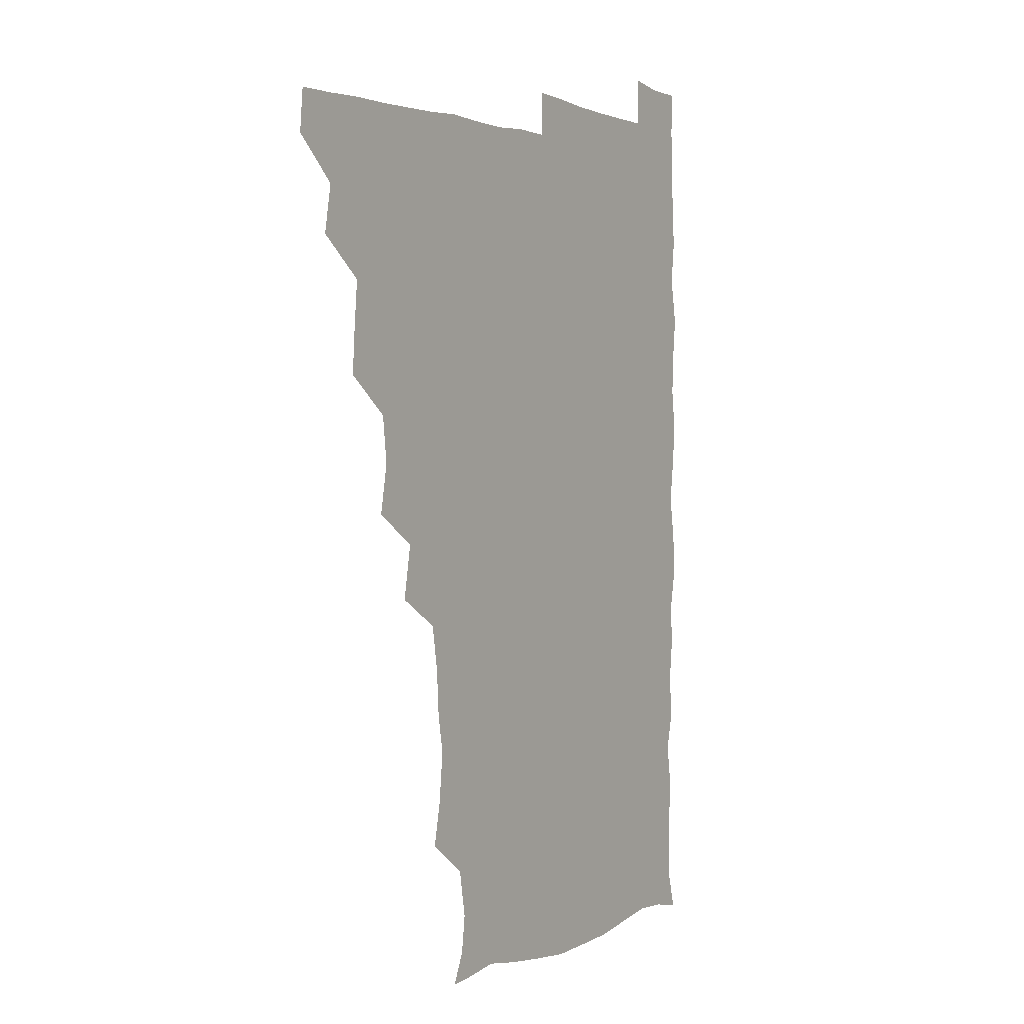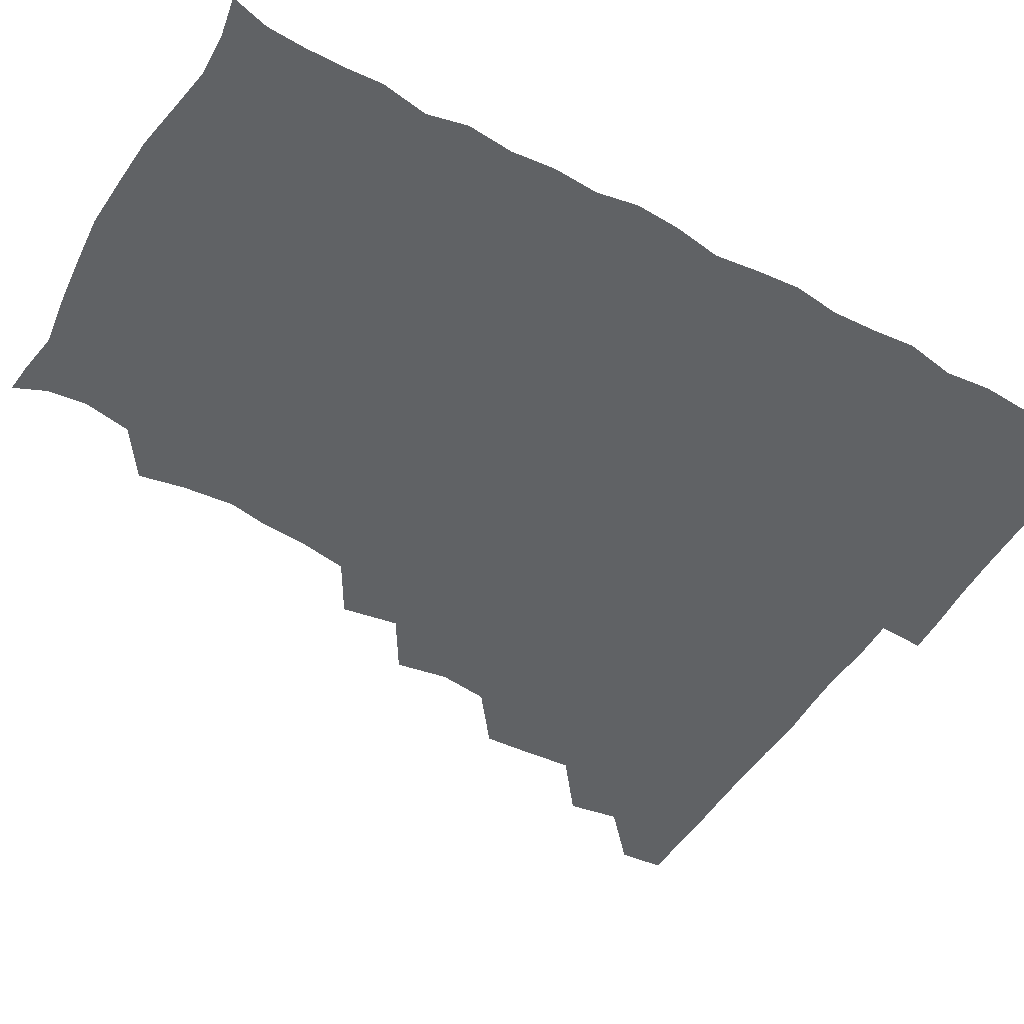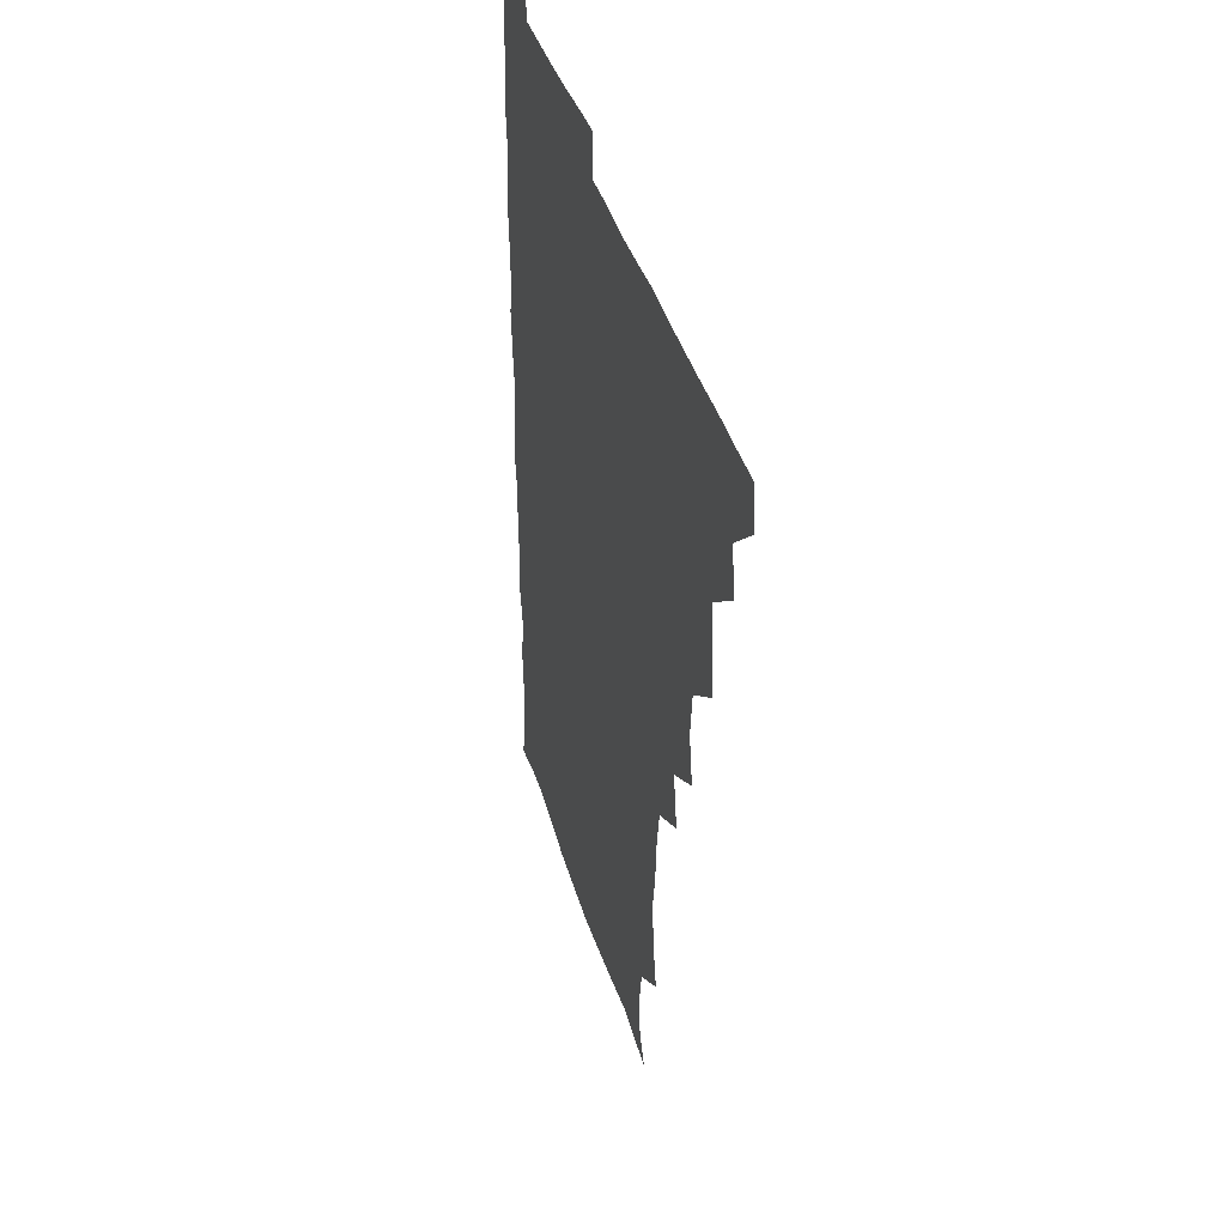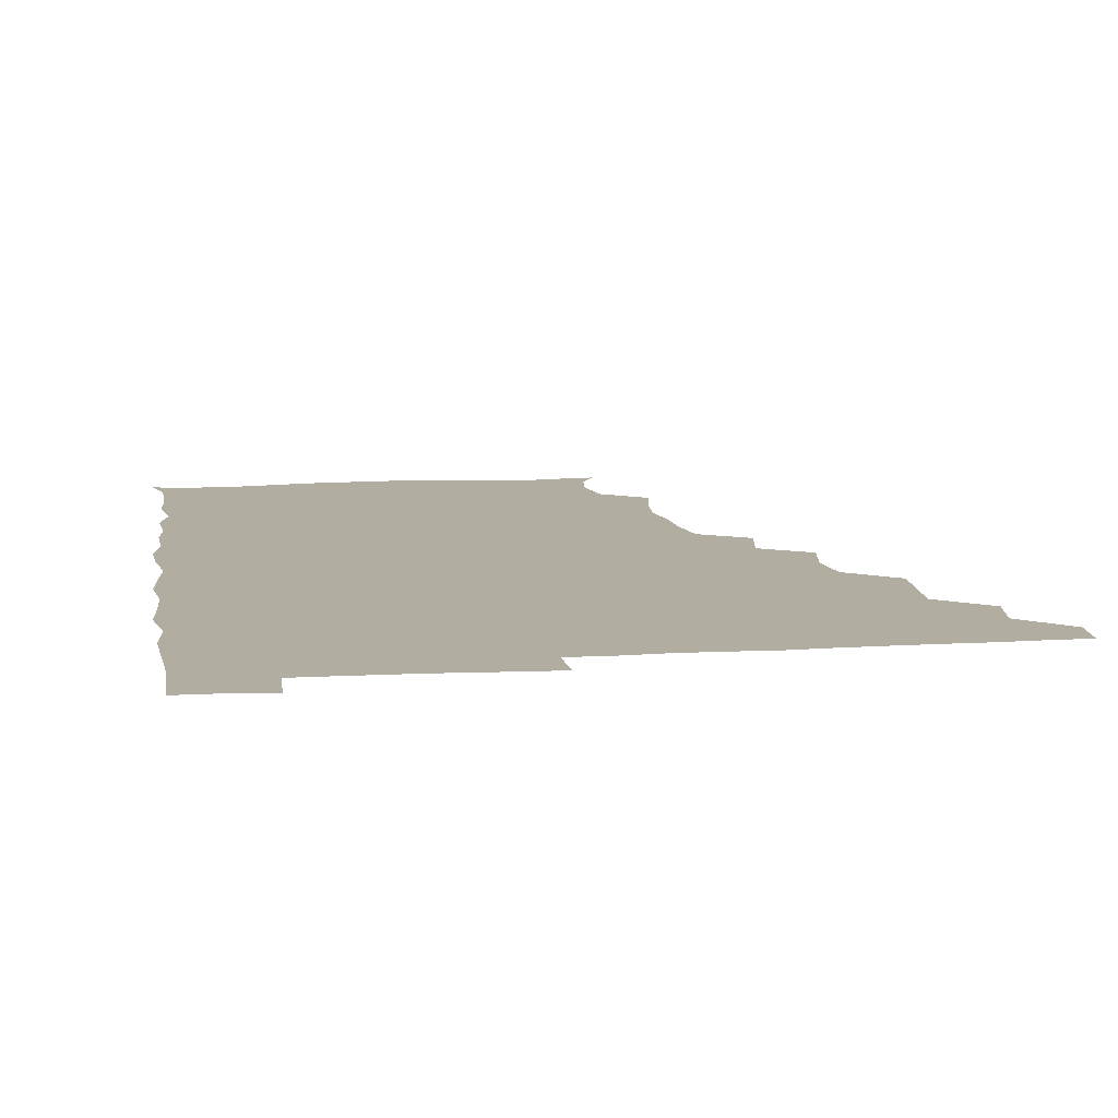
<metadata>
{"format":"obj","ext":"obj","renderer":"f3d","projection":"perspective","resolution":1024,"background":"white","views":[{"elev":1.8,"azim":-57.4,"up":"+Y"},{"elev":-50.5,"azim":59.4,"up":"+Z"},{"elev":39.6,"azim":-105.9,"up":"+Y"},{"elev":10.3,"azim":171.3,"up":"+Z"}]}
</metadata>
<code>
v 464.9 495.2 0
v 466.2 510.3 0
v 478.2 463 0
v 481.3 480 0
v 481.6 495.6 0
v 481.8 510.4 0
v 493.6 416.1 0
v 494.5 431.1 0
v 496.1 448.8 0
v 496.6 465.5 0
v 497.5 480.8 0
v 496.7 495.8 0
v 496.2 510.9 0
v 509.8 367.9 0
v 513 385.5 0
v 511 402.5 0
v 513.1 421.4 0
v 512.3 436.5 0
v 512.9 451.9 0
v 513.6 467.1 0
v 512.4 481.1 0
v 512 495.6 0
v 511.2 510.8 0
v 523.9 337.4 0
v 527.3 356.8 0
v 527.5 374.6 0
v 527.8 390.9 0
v 527.5 406.6 0
v 526.6 420.8 0
v 526.2 435.4 0
v 527.2 451.5 0
v 527.4 466.5 0
v 526.9 481.1 0
v 526.6 495.8 0
v 526.1 511.1 0
v 542.5 246.8 0
v 545.7 262.5 0
v 547.4 280.5 0
v 545 294.2 0
v 544 310.4 0
v 541.3 326.8 0
v 541.8 344.8 0
v 542.3 360.7 0
v 542.1 376.1 0
v 542.5 392.4 0
v 541.7 406.3 0
v 541.5 421.3 0
v 542.3 437.2 0
v 541.8 451.5 0
v 542.3 466.3 0
v 541.5 481.2 0
v 541.4 495.9 0
v 540.9 511.4 0
v 555.2 193.7 0
v 560.1 204.7 0
v 561.8 218 0
v 558.9 234.8 0
v 558.9 253 0
v 559.2 268.9 0
v 558.9 284 0
v 559 300.4 0
v 557.4 314.7 0
v 557.4 331.3 0
v 556.4 345.6 0
v 557.2 362.4 0
v 557.3 377.6 0
v 556 391 0
v 557 407.4 0
v 557.2 422.5 0
v 556.8 437 0
v 557.3 452.1 0
v 556.6 466.5 0
v 557 480.9 0
v 556.4 495.7 0
v 555.4 512.2 0
v 565.3 194.5 0
v 569.9 205.4 0
v 574.3 225.8 0
v 573.6 241.8 0
v 573.8 257.4 0
v 572.3 270.2 0
v 572.5 286.2 0
v 573.1 303.9 0
v 573.1 317.8 0
v 572.1 332.4 0
v 572.3 347.8 0
v 571.6 361.9 0
v 572.2 378.7 0
v 572.2 393 0
v 571.3 406.6 0
v 572 422.9 0
v 571.9 437.4 0
v 571.7 451.8 0
v 571.4 466.2 0
v 571.8 480.7 0
v 571.2 495.9 0
v 570.4 511.5 0
v 579.9 196.5 0
v 586.5 213.5 0
v 587.6 227.1 0
v 587.5 242.7 0
v 587.5 258.8 0
v 587.1 273.2 0
v 587.7 287.8 0
v 586.8 301.8 0
v 587.3 320.2 0
v 586.6 331.7 0
v 586.8 348 0
v 586.6 362.5 0
v 586.4 377 0
v 586.8 393.1 0
v 586.4 407 0
v 586.4 421.8 0
v 586.5 437 0
v 586.4 451.5 0
v 586.5 466.3 0
v 586.4 481 0
v 586 496.1 0
v 585.8 511.2 0
v 595.6 194 0
v 600.8 212.7 0
v 602.1 228.9 0
v 602.1 243.5 0
v 601.9 257 0
v 601 270.4 0
v 601.2 288.6 0
v 602.4 303.8 0
v 601.4 317.6 0
v 601.4 332.4 0
v 601.5 348.8 0
v 601.5 363.2 0
v 601.4 377.3 0
v 601.3 392.7 0
v 601.5 407.9 0
v 601.4 422.3 0
v 601.4 437.1 0
v 601.4 451.5 0
v 601.5 466.2 0
v 601.7 480.8 0
v 601.6 495.4 0
v 600.7 512.2 0
v 613 192 0
v 616 213.1 0
v 616.7 228.2 0
v 616 243.4 0
v 616.6 259.7 0
v 616.6 274.7 0
v 616.3 286.5 0
v 616 305.3 0
v 616.1 317.8 0
v 616.3 333.8 0
v 616.1 348.1 0
v 616.1 362.3 0
v 616.2 378.4 0
v 616.1 393.1 0
v 616.2 407.8 0
v 616.2 422.2 0
v 616 436.6 0
v 616.2 451.5 0
v 616.8 466.6 0
v 616.8 480.7 0
v 616.6 495.4 0
v 616.2 511.8 0
v 615.5 527.9 0
v 630.4 190.3 0
v 630.6 212 0
v 630.7 230.8 0
v 631.1 243.7 0
v 631.3 259.8 0
v 630.9 272.9 0
v 631.4 288.8 0
v 630.8 303.3 0
v 630.6 318.4 0
v 630.7 334.3 0
v 630.9 347.3 0
v 630.8 363.1 0
v 630.8 378.1 0
v 630.7 392.8 0
v 630.7 407.5 0
v 631 423.7 0
v 631 437.3 0
v 631.1 451.6 0
v 631.3 466.5 0
v 631.4 480.9 0
v 631.4 495.5 0
v 630.9 511.2 0
v 629.1 527.4 0
v 647.3 191 0
v 645.8 213.4 0
v 646.1 227.5 0
v 645.4 242.7 0
v 645.4 259.5 0
v 645.4 273.6 0
v 645.7 289.4 0
v 645.3 304.5 0
v 645.7 317.4 0
v 645.2 333.3 0
v 645.3 348.7 0
v 645.4 362.9 0
v 645.4 378 0
v 645.4 392.7 0
v 645.2 408.8 0
v 645.5 422.8 0
v 645.6 437.1 0
v 645.8 451.8 0
v 645.9 466.8 0
v 646 481.1 0
v 646.1 495.7 0
v 646.8 509.4 0
v 644.2 526.2 0
v 664.4 191.8 0
v 661 211.6 0
v 660.2 229.4 0
v 660.4 242.5 0
v 659.2 259.8 0
v 660.2 272.6 0
v 659.4 290.1 0
v 659.7 304.2 0
v 660 318.1 0
v 659.7 333.6 0
v 659.5 348.8 0
v 660.4 362.3 0
v 660.1 377.7 0
v 660.6 391.4 0
v 659.8 408.3 0
v 660 422.6 0
v 660.6 436.5 0
v 660.4 452.1 0
v 660.3 466.9 0
v 660.7 481.2 0
v 660.9 495.8 0
v 660.9 510.2 0
v 659.9 525.7 0
v 680.7 194.4 0
v 676.3 212.1 0
v 674.7 228.5 0
v 674.7 243.6 0
v 674.3 258.1 0
v 674.2 273.5 0
v 673.6 289.4 0
v 673.5 304.4 0
v 674.5 317.9 0
v 673.9 333.7 0
v 674.9 347.3 0
v 674.7 362.3 0
v 674 378.5 0
v 674.8 392.2 0
v 673.7 408.8 0
v 674.5 422.6 0
v 674.7 437.4 0
v 675.3 451.6 0
v 675 466.8 0
v 675 481.8 0
v 675.6 496.1 0
v 675.6 510.8 0
v 675.8 525.4 0
v 695.9 196.8 0
v 691.9 211.3 0
v 689.8 227.1 0
v 688.5 243.5 0
v 688.1 258.6 0
v 688.4 272.9 0
v 687.9 288.5 0
v 689.1 301.7 0
v 687.7 319 0
v 688.8 332.7 0
v 688.3 348.3 0
v 688.8 362.2 0
v 688.1 378.1 0
v 689 392.3 0
v 688.9 407.4 0
v 688.9 422.3 0
v 688.7 437.4 0
v 689.8 451.5 0
v 688.8 467.6 0
v 689.6 481.6 0
v 689.8 496.2 0
v 690.6 510.7 0
v 691 525.3 0
v 691.7 542.9 0
v 710.5 196 0
v 706.5 209.9 0
v 704.9 224.4 0
v 704.4 239.3 0
v 702.5 256.1 0
v 702.7 270.2 0
v 702.8 286 0
v 702.3 301.3 0
v 703 315.9 0
v 703.6 330.4 0
v 704.8 345.1 0
v 703 361 0
v 703.1 375.5 0
v 704.7 389.9 0
v 703.9 405.7 0
v 704.8 419.8 0
v 703 436.5 0
v 705 450.2 0
v 703.1 466.7 0
v 703.4 481.4 0
v 704.5 495.7 0
v 705.1 510.6 0
v 704.9 525.1 0
v 705.8 540.7 0
v 723.5 193.4 0
v 720 206.4 0
v 719.5 219.2 0
v 719.7 232.6 0
v 720.7 246.1 0
v 718.2 262.3 0
v 721.4 276.1 0
v 720.2 292 0
v 721.8 307 0
v 721 322.8 0
v 723.7 337 0
v 723 352.1 0
v 720.5 368.8 0
v 722.4 383.8 0
v 723.7 398.8 0
v 721.8 414.8 0
v 722.5 430.4 0
v 723.9 444.8 0
v 721 461.9 0
v 722.7 477.4 0
v 721.7 493.4 0
v 720.6 510 0
v 720.4 525.5 0
v 720.8 540.5 0
f 4 5 1
f 1 5 2
f 5 6 2
f 9 10 3
f 3 10 4
f 10 11 4
f 4 11 5
f 11 12 5
f 5 12 6
f 12 13 6
f 16 17 7
f 7 17 8
f 17 18 8
f 8 18 9
f 18 19 9
f 9 19 10
f 19 20 10
f 10 20 11
f 20 21 11
f 11 21 12
f 21 22 12
f 12 22 13
f 22 23 13
f 25 26 14
f 14 26 15
f 26 27 15
f 15 27 16
f 27 28 16
f 16 28 17
f 28 29 17
f 17 29 18
f 29 30 18
f 18 30 19
f 30 31 19
f 19 31 20
f 31 32 20
f 20 32 21
f 32 33 21
f 21 33 22
f 33 34 22
f 22 34 23
f 34 35 23
f 41 42 24
f 24 42 25
f 42 43 25
f 25 43 26
f 43 44 26
f 26 44 27
f 44 45 27
f 27 45 28
f 45 46 28
f 28 46 29
f 46 47 29
f 29 47 30
f 47 48 30
f 30 48 31
f 48 49 31
f 31 49 32
f 49 50 32
f 32 50 33
f 50 51 33
f 33 51 34
f 51 52 34
f 34 52 35
f 52 53 35
f 57 58 36
f 36 58 37
f 58 59 37
f 37 59 38
f 59 60 38
f 38 60 39
f 60 61 39
f 39 61 40
f 61 62 40
f 40 62 41
f 62 63 41
f 41 63 42
f 63 64 42
f 42 64 43
f 64 65 43
f 43 65 44
f 65 66 44
f 44 66 45
f 66 67 45
f 45 67 46
f 67 68 46
f 46 68 47
f 68 69 47
f 47 69 48
f 69 70 48
f 48 70 49
f 70 71 49
f 49 71 50
f 71 72 50
f 50 72 51
f 72 73 51
f 51 73 52
f 73 74 52
f 52 74 53
f 74 75 53
f 54 76 55
f 76 77 55
f 55 77 56
f 77 78 56
f 56 78 57
f 78 79 57
f 57 79 58
f 79 80 58
f 58 80 59
f 80 81 59
f 59 81 60
f 81 82 60
f 60 82 61
f 82 83 61
f 61 83 62
f 83 84 62
f 62 84 63
f 84 85 63
f 63 85 64
f 85 86 64
f 64 86 65
f 86 87 65
f 65 87 66
f 87 88 66
f 66 88 67
f 88 89 67
f 67 89 68
f 89 90 68
f 68 90 69
f 90 91 69
f 69 91 70
f 91 92 70
f 70 92 71
f 92 93 71
f 71 93 72
f 93 94 72
f 72 94 73
f 94 95 73
f 73 95 74
f 95 96 74
f 74 96 75
f 96 97 75
f 76 98 77
f 98 99 77
f 77 99 78
f 99 100 78
f 78 100 79
f 100 101 79
f 79 101 80
f 101 102 80
f 80 102 81
f 102 103 81
f 81 103 82
f 103 104 82
f 82 104 83
f 104 105 83
f 83 105 84
f 105 106 84
f 84 106 85
f 106 107 85
f 85 107 86
f 107 108 86
f 86 108 87
f 108 109 87
f 87 109 88
f 109 110 88
f 88 110 89
f 110 111 89
f 89 111 90
f 111 112 90
f 90 112 91
f 112 113 91
f 91 113 92
f 113 114 92
f 92 114 93
f 114 115 93
f 93 115 94
f 115 116 94
f 94 116 95
f 116 117 95
f 95 117 96
f 117 118 96
f 96 118 97
f 118 119 97
f 98 120 99
f 120 121 99
f 99 121 100
f 121 122 100
f 100 122 101
f 122 123 101
f 101 123 102
f 123 124 102
f 102 124 103
f 124 125 103
f 103 125 104
f 125 126 104
f 104 126 105
f 126 127 105
f 105 127 106
f 127 128 106
f 106 128 107
f 128 129 107
f 107 129 108
f 129 130 108
f 108 130 109
f 130 131 109
f 109 131 110
f 131 132 110
f 110 132 111
f 132 133 111
f 111 133 112
f 133 134 112
f 112 134 113
f 134 135 113
f 113 135 114
f 135 136 114
f 114 136 115
f 136 137 115
f 115 137 116
f 137 138 116
f 116 138 117
f 138 139 117
f 117 139 118
f 139 140 118
f 118 140 119
f 140 141 119
f 120 142 121
f 142 143 121
f 121 143 122
f 143 144 122
f 122 144 123
f 144 145 123
f 123 145 124
f 145 146 124
f 124 146 125
f 146 147 125
f 125 147 126
f 147 148 126
f 126 148 127
f 148 149 127
f 127 149 128
f 149 150 128
f 128 150 129
f 150 151 129
f 129 151 130
f 151 152 130
f 130 152 131
f 152 153 131
f 131 153 132
f 153 154 132
f 132 154 133
f 154 155 133
f 133 155 134
f 155 156 134
f 134 156 135
f 156 157 135
f 135 157 136
f 157 158 136
f 136 158 137
f 158 159 137
f 137 159 138
f 159 160 138
f 138 160 139
f 160 161 139
f 139 161 140
f 161 162 140
f 140 162 141
f 162 163 141
f 142 165 143
f 165 166 143
f 143 166 144
f 166 167 144
f 144 167 145
f 167 168 145
f 145 168 146
f 168 169 146
f 146 169 147
f 169 170 147
f 147 170 148
f 170 171 148
f 148 171 149
f 171 172 149
f 149 172 150
f 172 173 150
f 150 173 151
f 173 174 151
f 151 174 152
f 174 175 152
f 152 175 153
f 175 176 153
f 153 176 154
f 176 177 154
f 154 177 155
f 177 178 155
f 155 178 156
f 178 179 156
f 156 179 157
f 179 180 157
f 157 180 158
f 180 181 158
f 158 181 159
f 181 182 159
f 159 182 160
f 182 183 160
f 160 183 161
f 183 184 161
f 161 184 162
f 184 185 162
f 162 185 163
f 185 186 163
f 163 186 164
f 186 187 164
f 165 188 166
f 188 189 166
f 166 189 167
f 189 190 167
f 167 190 168
f 190 191 168
f 168 191 169
f 191 192 169
f 169 192 170
f 192 193 170
f 170 193 171
f 193 194 171
f 171 194 172
f 194 195 172
f 172 195 173
f 195 196 173
f 173 196 174
f 196 197 174
f 174 197 175
f 197 198 175
f 175 198 176
f 198 199 176
f 176 199 177
f 199 200 177
f 177 200 178
f 200 201 178
f 178 201 179
f 201 202 179
f 179 202 180
f 202 203 180
f 180 203 181
f 203 204 181
f 181 204 182
f 204 205 182
f 182 205 183
f 205 206 183
f 183 206 184
f 206 207 184
f 184 207 185
f 207 208 185
f 185 208 186
f 208 209 186
f 186 209 187
f 209 210 187
f 188 211 189
f 211 212 189
f 189 212 190
f 212 213 190
f 190 213 191
f 213 214 191
f 191 214 192
f 214 215 192
f 192 215 193
f 215 216 193
f 193 216 194
f 216 217 194
f 194 217 195
f 217 218 195
f 195 218 196
f 218 219 196
f 196 219 197
f 219 220 197
f 197 220 198
f 220 221 198
f 198 221 199
f 221 222 199
f 199 222 200
f 222 223 200
f 200 223 201
f 223 224 201
f 201 224 202
f 224 225 202
f 202 225 203
f 225 226 203
f 203 226 204
f 226 227 204
f 204 227 205
f 227 228 205
f 205 228 206
f 228 229 206
f 206 229 207
f 229 230 207
f 207 230 208
f 230 231 208
f 208 231 209
f 231 232 209
f 209 232 210
f 232 233 210
f 211 234 212
f 234 235 212
f 212 235 213
f 235 236 213
f 213 236 214
f 236 237 214
f 214 237 215
f 237 238 215
f 215 238 216
f 238 239 216
f 216 239 217
f 239 240 217
f 217 240 218
f 240 241 218
f 218 241 219
f 241 242 219
f 219 242 220
f 242 243 220
f 220 243 221
f 243 244 221
f 221 244 222
f 244 245 222
f 222 245 223
f 245 246 223
f 223 246 224
f 246 247 224
f 224 247 225
f 247 248 225
f 225 248 226
f 248 249 226
f 226 249 227
f 249 250 227
f 227 250 228
f 250 251 228
f 228 251 229
f 251 252 229
f 229 252 230
f 252 253 230
f 230 253 231
f 253 254 231
f 231 254 232
f 254 255 232
f 232 255 233
f 255 256 233
f 234 257 235
f 257 258 235
f 235 258 236
f 258 259 236
f 236 259 237
f 259 260 237
f 237 260 238
f 260 261 238
f 238 261 239
f 261 262 239
f 239 262 240
f 262 263 240
f 240 263 241
f 263 264 241
f 241 264 242
f 264 265 242
f 242 265 243
f 265 266 243
f 243 266 244
f 266 267 244
f 244 267 245
f 267 268 245
f 245 268 246
f 268 269 246
f 246 269 247
f 269 270 247
f 247 270 248
f 270 271 248
f 248 271 249
f 271 272 249
f 249 272 250
f 272 273 250
f 250 273 251
f 273 274 251
f 251 274 252
f 274 275 252
f 252 275 253
f 275 276 253
f 253 276 254
f 276 277 254
f 254 277 255
f 277 278 255
f 255 278 256
f 278 279 256
f 257 281 258
f 281 282 258
f 258 282 259
f 282 283 259
f 259 283 260
f 283 284 260
f 260 284 261
f 284 285 261
f 261 285 262
f 285 286 262
f 262 286 263
f 286 287 263
f 263 287 264
f 287 288 264
f 264 288 265
f 288 289 265
f 265 289 266
f 289 290 266
f 266 290 267
f 290 291 267
f 267 291 268
f 291 292 268
f 268 292 269
f 292 293 269
f 269 293 270
f 293 294 270
f 270 294 271
f 294 295 271
f 271 295 272
f 295 296 272
f 272 296 273
f 296 297 273
f 273 297 274
f 297 298 274
f 274 298 275
f 298 299 275
f 275 299 276
f 299 300 276
f 276 300 277
f 300 301 277
f 277 301 278
f 301 302 278
f 278 302 279
f 302 303 279
f 279 303 280
f 303 304 280
f 281 305 282
f 305 306 282
f 282 306 283
f 306 307 283
f 283 307 284
f 307 308 284
f 284 308 285
f 308 309 285
f 285 309 286
f 309 310 286
f 286 310 287
f 310 311 287
f 287 311 288
f 311 312 288
f 288 312 289
f 312 313 289
f 289 313 290
f 313 314 290
f 290 314 291
f 314 315 291
f 291 315 292
f 315 316 292
f 292 316 293
f 316 317 293
f 293 317 294
f 317 318 294
f 294 318 295
f 318 319 295
f 295 319 296
f 319 320 296
f 296 320 297
f 320 321 297
f 297 321 298
f 321 322 298
f 298 322 299
f 322 323 299
f 299 323 300
f 323 324 300
f 300 324 301
f 324 325 301
f 301 325 302
f 325 326 302
f 302 326 303
f 326 327 303
f 303 327 304
f 327 328 304

</code>
